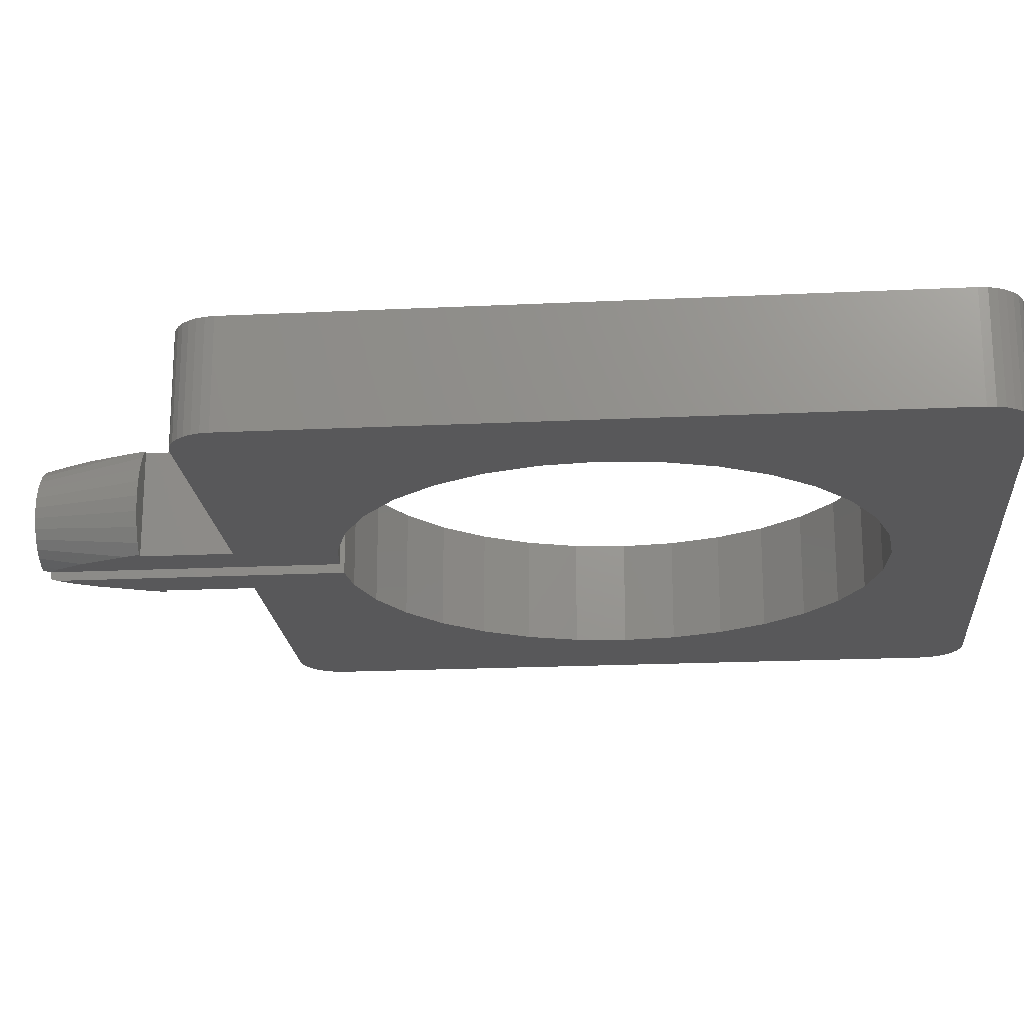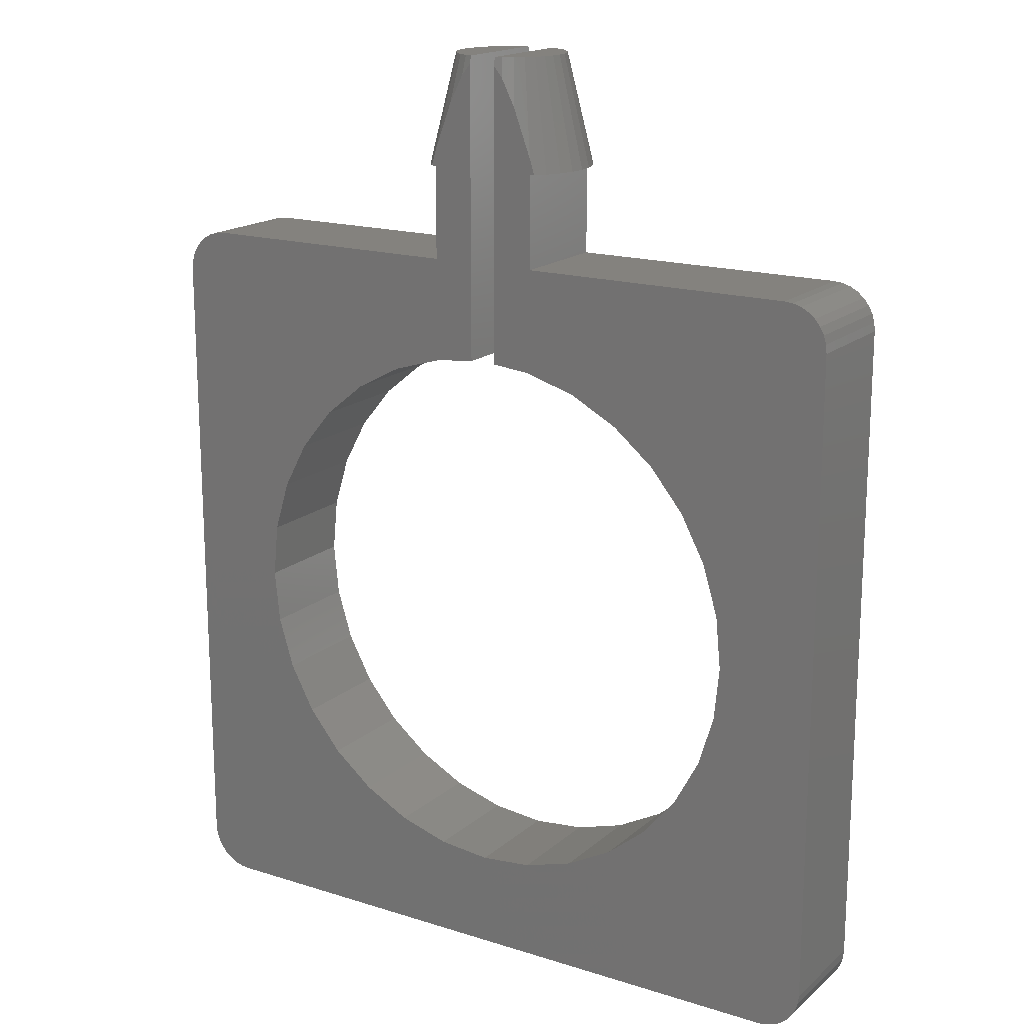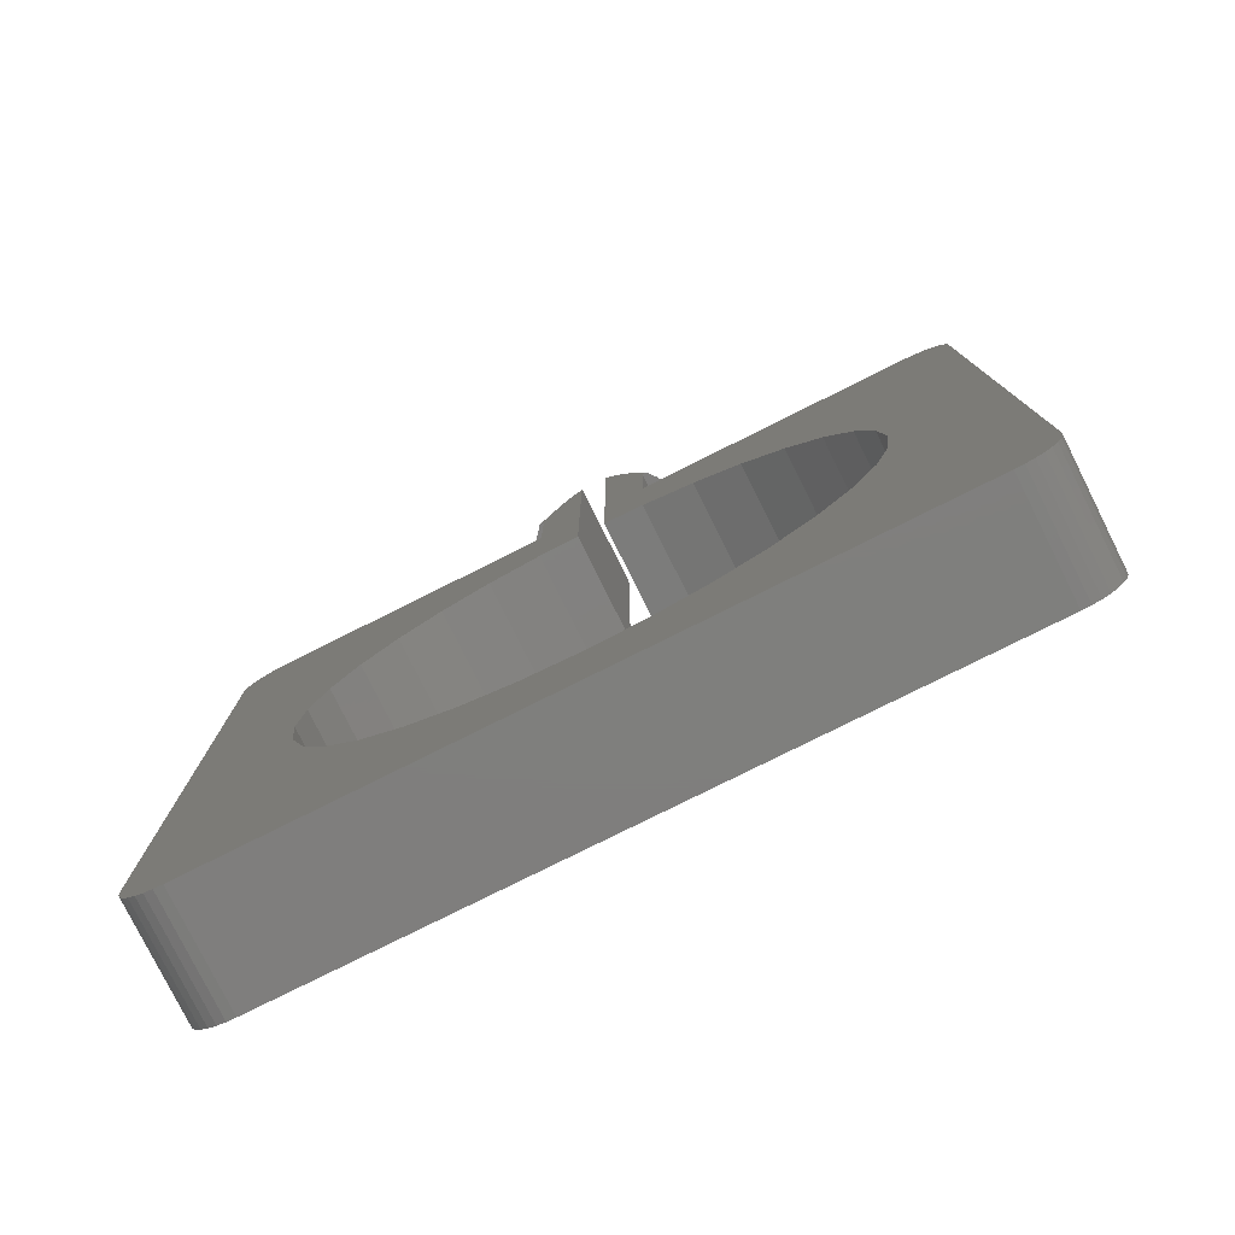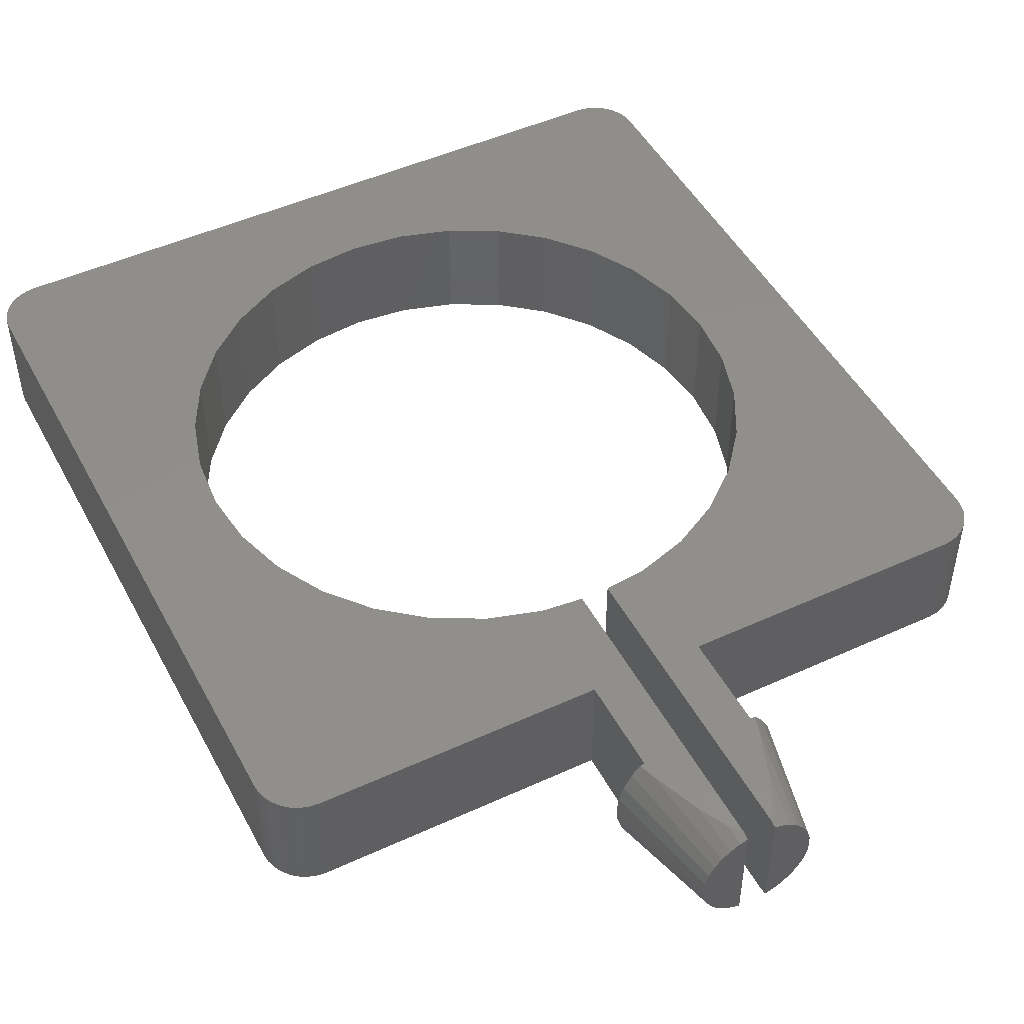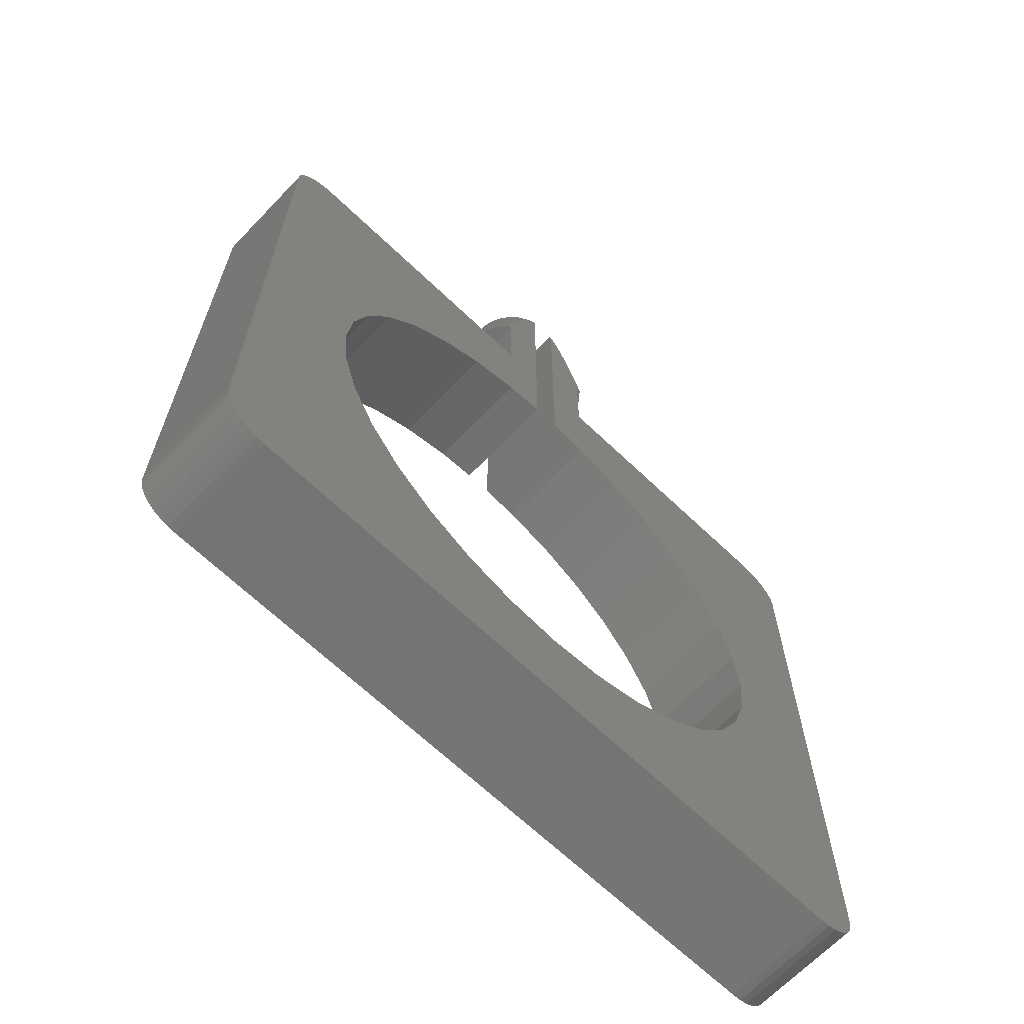
<metadata>
{"format":"stl","ext":"stl","renderer":"f3d","projection":"perspective","resolution":1024,"background":"white","views":[{"elev":-19.9,"azim":-84.9,"up":"+Z"},{"elev":17.4,"azim":32.1,"up":"+Y"},{"elev":-78.9,"azim":26.5,"up":"+Y"},{"elev":48.2,"azim":152.8,"up":"+Z"},{"elev":-66.4,"azim":-43.8,"up":"+Y"}]}
</metadata>
<code>
# stl→obj: 237 verts, 474 faces
v -17 -15 -2.5
v -16.96 -15.39 -2.5
v -17 -15 2.5
v -16.96 -15.39 2.5
v -17 15 -2.5
v -16.96 15.39 -2.5
v -16.85 15.77 -2.5
v -16.66 16.11 -2.5
v -16.41 16.41 -2.5
v -16.11 16.66 -2.5
v -15.77 16.85 -2.5
v -15.39 16.96 -2.5
v -15 17 -2.5
v -6.945 10.39 -2.5
v -2.5 17 -2.5
v -2.5 21.25 -2.5
v -0.625 21.25 -2.5
v -0.625 12.44 -2.5
v 6.945 10.39 -2.5
v 2.5 17 -2.5
v 8.839 8.839 -2.5
v -2.439 12.26 -2.5
v -4.784 11.55 -2.5
v -8.839 8.839 -2.5
v -12.5 1.531e-15 -2.5
v -12.26 2.439 -2.5
v -10.39 6.945 -2.5
v -11.55 4.784 -2.5
v -12.26 -2.439 -2.5
v -11.55 -4.784 -2.5
v -10.39 -6.945 -2.5
v -8.839 -8.839 -2.5
v -6.945 -10.39 -2.5
v -4.784 -11.55 -2.5
v -2.439 -12.26 -2.5
v -2.296e-15 -12.5 -2.5
v 2.439 -12.26 -2.5
v 15 17 -2.5
v 17 -15 -2.5
v 10.39 6.945 -2.5
v 4.784 -11.55 -2.5
v 4.784 11.55 -2.5
v 6.945 -10.39 -2.5
v 8.839 -8.839 -2.5
v 10.39 -6.945 -2.5
v 11.55 -4.784 -2.5
v 12.5 0 -2.5
v 12.26 -2.439 -2.5
v 12.26 2.439 -2.5
v 11.55 4.784 -2.5
v 0.625 21.25 -2.5
v 2.5 21.25 -2.5
v 15.39 16.96 -2.5
v 15.77 16.85 -2.5
v 16.11 16.66 -2.5
v 16.41 16.41 -2.5
v 16.66 16.11 -2.5
v 16.85 15.77 -2.5
v 16.96 15.39 -2.5
v 17 15 -2.5
v 16.96 -15.39 -2.5
v 16.85 -15.77 -2.5
v 16.66 -16.11 -2.5
v 16.41 -16.41 -2.5
v 16.11 -16.66 -2.5
v 15.77 -16.85 -2.5
v 15.39 -16.96 -2.5
v 15 -17 -2.5
v -15 -17 -2.5
v -15.39 -16.96 -2.5
v -15.77 -16.85 -2.5
v -16.11 -16.66 -2.5
v -16.41 -16.41 -2.5
v -16.66 -16.11 -2.5
v -16.85 -15.77 -2.5
v 2.439 12.26 -2.5
v 0.625 12.44 -2.5
v -17 15 2.5
v -16.66 -16.11 2.5
v -16.85 -15.77 2.5
v -16.41 -16.41 2.5
v -16.11 -16.66 2.5
v -15.77 -16.85 2.5
v -15.39 -16.96 2.5
v -15 -17 2.5
v -12.26 -2.439 2.5
v 2.439 -12.26 2.5
v -2.296e-15 -12.5 2.5
v -12.5 1.531e-15 2.5
v -12.26 2.439 2.5
v -10.39 6.945 2.5
v -8.839 8.839 2.5
v -0.625 12.44 2.5
v -2.5 21.94 2.5
v -2.5 21.25 2.5
v -1.929 23.45 2.5
v -1.67 24.14 2.5
v 8.839 -8.839 2.5
v 16.41 -16.41 2.5
v 16.66 -16.11 2.5
v 16.11 -16.66 2.5
v 15.77 -16.85 2.5
v 12.26 2.439 2.5
v 12.5 0 2.5
v 17 -15 2.5
v 12.26 -2.439 2.5
v 10.39 -6.945 2.5
v 16.85 -15.77 2.5
v 15.39 -16.96 2.5
v 15 -17 2.5
v 6.945 -10.39 2.5
v -1.397 24.68 2.5
v -1.036 25.39 2.5
v -0.625 25.89 2.5
v 2.632 21.25 2.5
v 2.5 21.25 2.5
v 2.529 21.25 2.5
v 2.712 21.25 2.5
v 2.5 21.94 2.5
v 16.96 -15.39 2.5
v 17 15 2.5
v 0.625 12.44 2.5
v 2.439 12.26 2.5
v 4.784 11.55 2.5
v 11.55 -4.784 2.5
v 6.945 10.39 2.5
v 8.839 8.839 2.5
v 10.39 6.945 2.5
v 11.55 4.784 2.5
v -2.5 17 2.5
v -2.439 -12.26 2.5
v 4.784 -11.55 2.5
v -4.784 -11.55 2.5
v -6.945 -10.39 2.5
v -11.55 4.784 2.5
v -8.839 -8.839 2.5
v -10.39 -6.945 2.5
v -11.55 -4.784 2.5
v -6.945 10.39 2.5
v -4.784 11.55 2.5
v -2.439 12.26 2.5
v -15 17 2.5
v -15.39 16.96 2.5
v -15.77 16.85 2.5
v -16.11 16.66 2.5
v -16.41 16.41 2.5
v -16.66 16.11 2.5
v -16.85 15.77 2.5
v -16.96 15.39 2.5
v -2.632 21.25 2.5
v -2.529 21.25 2.5
v -2.712 21.25 2.5
v 0.625 25.89 2.5
v 1.397 24.68 2.5
v 1.036 25.39 2.5
v 1.67 24.14 2.5
v 1.929 23.45 2.5
v 2.5 17 2.5
v 15.39 16.96 2.5
v 15 17 2.5
v 15.77 16.85 2.5
v 16.11 16.66 2.5
v 16.41 16.41 2.5
v 16.66 16.11 2.5
v 16.85 15.77 2.5
v 16.96 15.39 2.5
v 2.5 21.25 0.03248
v 2.5 21.25 -0.7218
v 2.5 21.25 2.004
v 0.625 21.25 -0.7218
v 0.625 26.25 2.41
v 0.625 26.25 -2.41
v 0.625 25.89 -2.5
v 0.625 21.25 -2.012
v -0.625 21.25 -0.7218
v -0.625 21.25 -1.633
v -0.625 25.89 -2.5
v -0.625 26.25 -2.41
v -0.625 26.25 2.41
v -2.5 21.25 -0.7218
v -2.5 21.25 2.004
v -3.418 21.25 1.416
v -3.629 21.25 -0.7218
v -3.076 21.25 2.056
v -1.768 26.25 1.768
v -1.389 26.25 2.079
v -0.9567 26.25 2.31
v 0.9567 26.25 2.31
v 1.389 26.25 2.079
v 1.768 26.25 1.768
v 3.076 21.25 2.056
v 3.418 21.25 1.416
v 3.629 21.25 -0.7218
v 2.678 21.25 -2.5
v 2.233 21.25 -2.5
v 1.036 25.39 -2.5
v 1.397 24.68 -2.5
v 1.67 24.14 -2.5
v 2.351 22.33 -2.5
v 2.5 21.94 -2.5
v 2.565 21.72 -2.5
v 2.712 21.25 -2.5
v 0.9567 26.25 -2.31
v 2.079 26.25 1.389
v 2.31 26.25 0.9567
v 2.452 26.25 0.4877
v 2.5 26.25 5.551e-16
v 2.452 26.25 -0.4877
v 2.31 26.25 -0.9567
v 2.079 26.25 -1.389
v 1.768 26.25 -1.768
v 1.389 26.25 -2.079
v -2.5 26.25 2.489e-16
v -2.452 26.25 0.4877
v -2.452 26.25 -0.4877
v -2.31 26.25 0.9567
v -2.079 26.25 1.389
v -0.9567 26.25 -2.31
v -1.389 26.25 -2.079
v -1.768 26.25 -1.768
v -2.079 26.25 -1.389
v -2.31 26.25 -0.9567
v -1.036 25.39 -2.5
v -2.712 21.25 -2.5
v -2.5 21.94 -2.5
v -2.678 21.25 -2.5
v -1.929 23.45 -2.5
v -1.67 24.14 -2.5
v -1.397 24.68 -2.5
v -3.7 21.25 -1.008e-15
v -3.629 21.25 0.7218
v -3.076 21.25 -2.056
v -3.418 21.25 -1.416
v 3.629 21.25 0.7218
v 3.7 21.25 -5.551e-16
v 3.418 21.25 -1.416
v 3.076 21.25 -2.056
f 1 2 3
f 3 2 4
f 1 5 2
f 2 5 6
f 2 6 7
f 2 7 8
f 2 8 9
f 2 9 10
f 2 10 11
f 2 11 12
f 2 12 13
f 14 13 15
f 15 16 17
f 15 17 18
f 19 20 21
f 15 18 22
f 15 22 23
f 24 13 14
f 25 2 26
f 27 13 24
f 28 13 27
f 26 13 28
f 2 13 26
f 29 2 25
f 30 2 29
f 31 2 30
f 2 31 32
f 32 33 2
f 33 34 2
f 34 35 2
f 35 36 2
f 36 37 2
f 38 21 20
f 37 39 2
f 38 40 21
f 41 39 37
f 20 19 42
f 43 39 41
f 44 39 43
f 45 39 44
f 46 39 45
f 47 38 48
f 49 38 47
f 50 38 49
f 51 20 42
f 20 51 52
f 40 38 50
f 48 38 53
f 48 53 54
f 48 54 55
f 48 55 56
f 48 56 57
f 48 57 58
f 48 58 59
f 48 59 60
f 48 60 39
f 48 39 46
f 2 39 61
f 2 61 62
f 2 62 63
f 2 63 64
f 2 64 65
f 2 65 66
f 2 66 67
f 2 67 68
f 2 68 69
f 2 69 70
f 2 70 71
f 2 71 72
f 2 72 73
f 2 73 74
f 2 74 75
f 14 15 23
f 51 42 76
f 51 76 77
f 1 3 5
f 5 3 78
f 78 3 4
f 79 78 80
f 80 78 4
f 81 78 79
f 82 78 81
f 83 78 82
f 84 78 83
f 85 78 84
f 86 78 85
f 87 88 85
f 89 90 78
f 91 92 78
f 93 94 95
f 93 96 94
f 93 97 96
f 98 99 100
f 98 101 99
f 98 102 101
f 103 104 105
f 104 106 105
f 107 98 108
f 98 109 102
f 98 110 109
f 98 111 110
f 93 112 97
f 93 113 112
f 93 114 113
f 115 116 117
f 118 116 115
f 119 116 118
f 107 120 105
f 107 108 120
f 121 122 123
f 121 123 124
f 125 107 105
f 121 124 126
f 121 126 127
f 106 125 105
f 121 127 128
f 121 128 129
f 121 103 105
f 121 129 103
f 108 98 100
f 93 130 78
f 86 89 78
f 88 131 85
f 110 111 132
f 110 87 85
f 110 132 87
f 131 133 85
f 133 134 85
f 135 91 78
f 134 136 85
f 136 137 85
f 137 138 85
f 138 86 85
f 90 135 78
f 93 95 130
f 139 78 92
f 140 78 139
f 141 78 140
f 93 78 141
f 130 142 78
f 143 78 142
f 144 78 143
f 145 78 144
f 146 78 145
f 147 78 146
f 148 78 147
f 149 78 148
f 95 150 151
f 95 152 150
f 95 94 152
f 153 154 155
f 153 156 154
f 153 157 156
f 153 119 157
f 153 116 119
f 153 158 116
f 158 159 160
f 158 161 159
f 158 162 161
f 158 163 162
f 158 164 163
f 158 165 164
f 158 166 165
f 158 121 166
f 158 122 121
f 153 122 158
f 2 75 4
f 4 75 80
f 75 74 80
f 80 74 79
f 74 73 79
f 79 73 81
f 81 73 72
f 82 81 72
f 82 72 71
f 83 82 71
f 83 71 70
f 84 83 70
f 84 70 69
f 85 84 69
f 85 69 68
f 110 85 68
f 110 68 67
f 109 110 67
f 109 67 66
f 102 109 66
f 102 66 65
f 101 102 65
f 101 65 64
f 99 101 64
f 99 64 63
f 100 99 63
f 100 63 62
f 108 100 62
f 108 62 61
f 120 108 61
f 120 61 39
f 105 120 39
f 105 39 60
f 121 105 60
f 60 59 166
f 121 60 166
f 59 58 165
f 166 59 165
f 58 57 164
f 165 58 164
f 57 56 163
f 164 57 163
f 55 162 56
f 56 162 163
f 54 161 55
f 55 161 162
f 53 159 54
f 54 159 161
f 38 160 53
f 53 160 159
f 20 158 38
f 38 158 160
f 158 20 52
f 167 158 168
f 168 158 52
f 169 158 167
f 116 158 169
f 51 170 52
f 52 170 168
f 153 171 122
f 122 171 172
f 170 172 173
f 174 173 51
f 122 172 170
f 51 122 170
f 122 51 77
f 170 173 174
f 76 123 122
f 77 76 122
f 42 124 123
f 76 42 123
f 19 126 124
f 42 19 124
f 21 127 126
f 19 21 126
f 128 127 40
f 40 127 21
f 129 128 50
f 50 128 40
f 103 129 49
f 49 129 50
f 104 103 47
f 47 103 49
f 104 47 106
f 106 47 48
f 106 48 125
f 125 48 46
f 125 46 107
f 107 46 45
f 107 45 98
f 98 45 44
f 98 44 111
f 111 44 43
f 111 43 132
f 132 43 41
f 132 41 87
f 87 41 37
f 87 37 88
f 88 37 36
f 88 36 131
f 131 36 35
f 131 35 133
f 133 35 34
f 133 34 134
f 134 34 33
f 134 33 136
f 136 33 32
f 137 136 32
f 31 137 32
f 138 137 31
f 30 138 31
f 86 138 30
f 29 86 30
f 89 86 29
f 25 89 29
f 26 90 89
f 25 26 89
f 28 135 90
f 26 28 90
f 27 91 135
f 28 27 135
f 24 92 91
f 27 24 91
f 14 139 92
f 24 14 92
f 23 140 139
f 14 23 139
f 22 141 140
f 23 22 140
f 18 93 141
f 22 18 141
f 17 175 176
f 17 175 93
f 17 177 175
f 177 178 175
f 178 179 175
f 179 114 175
f 114 93 175
f 93 18 17
f 16 180 17
f 17 180 175
f 15 130 16
f 16 130 95
f 16 95 181
f 16 181 180
f 13 142 15
f 15 142 130
f 12 143 13
f 13 143 142
f 11 144 12
f 12 144 143
f 10 145 11
f 11 145 144
f 9 146 10
f 10 146 145
f 8 147 9
f 9 147 146
f 7 148 8
f 8 148 147
f 6 149 7
f 7 149 148
f 5 78 6
f 6 78 149
f 182 183 181
f 151 182 95
f 95 182 181
f 184 182 151
f 150 184 151
f 152 184 150
f 184 152 185
f 185 152 94
f 185 94 96
f 185 96 97
f 186 185 97
f 186 97 112
f 186 112 113
f 187 186 113
f 187 113 114
f 179 187 114
f 171 153 155
f 188 171 155
f 189 188 155
f 154 189 155
f 156 189 154
f 190 189 156
f 157 190 156
f 119 190 157
f 191 190 119
f 118 191 119
f 118 115 191
f 115 117 192
f 191 115 192
f 117 116 169
f 192 117 193
f 193 117 169
f 193 169 167
f 193 167 168
f 168 170 174
f 194 168 195
f 195 168 174
f 193 168 194
f 195 174 51
f 51 173 195
f 195 173 196
f 195 196 197
f 195 197 198
f 195 198 199
f 195 199 200
f 195 200 201
f 195 201 202
f 195 202 194
f 173 172 196
f 196 172 203
f 172 171 203
f 203 171 188
f 203 188 189
f 203 189 190
f 203 190 204
f 203 204 205
f 203 205 206
f 203 206 207
f 203 207 208
f 203 208 209
f 203 209 210
f 203 210 211
f 203 211 212
f 213 214 215
f 215 214 216
f 215 216 217
f 215 217 185
f 215 185 186
f 215 186 187
f 215 187 179
f 215 179 178
f 215 178 218
f 215 218 219
f 215 219 220
f 215 220 221
f 215 221 222
f 223 218 177
f 177 218 178
f 224 225 226
f 226 225 227
f 226 227 228
f 226 228 229
f 226 229 223
f 226 223 177
f 226 177 17
f 176 183 226
f 17 176 226
f 180 183 176
f 175 180 176
f 181 183 180
f 216 182 217
f 217 182 184
f 182 230 183
f 231 230 182
f 216 231 182
f 226 183 232
f 224 226 232
f 232 183 233
f 233 183 215
f 183 230 215
f 217 184 185
f 204 190 191
f 192 204 191
f 205 204 192
f 206 205 192
f 234 206 192
f 234 192 235
f 235 192 193
f 236 208 193
f 193 237 236
f 193 194 202
f 237 193 202
f 193 207 235
f 193 208 207
f 201 210 237
f 202 201 237
f 200 211 210
f 201 200 210
f 212 211 199
f 199 211 200
f 198 212 199
f 197 212 198
f 203 212 196
f 196 212 197
f 237 210 236
f 236 210 209
f 236 209 208
f 235 207 234
f 207 206 234
f 215 230 213
f 222 233 215
f 221 233 222
f 232 233 221
f 220 232 221
f 232 220 224
f 224 220 225
f 227 225 220
f 227 220 228
f 228 220 219
f 229 219 223
f 223 219 218
f 229 228 219
f 214 231 216
f 213 231 214
f 213 230 231

</code>
